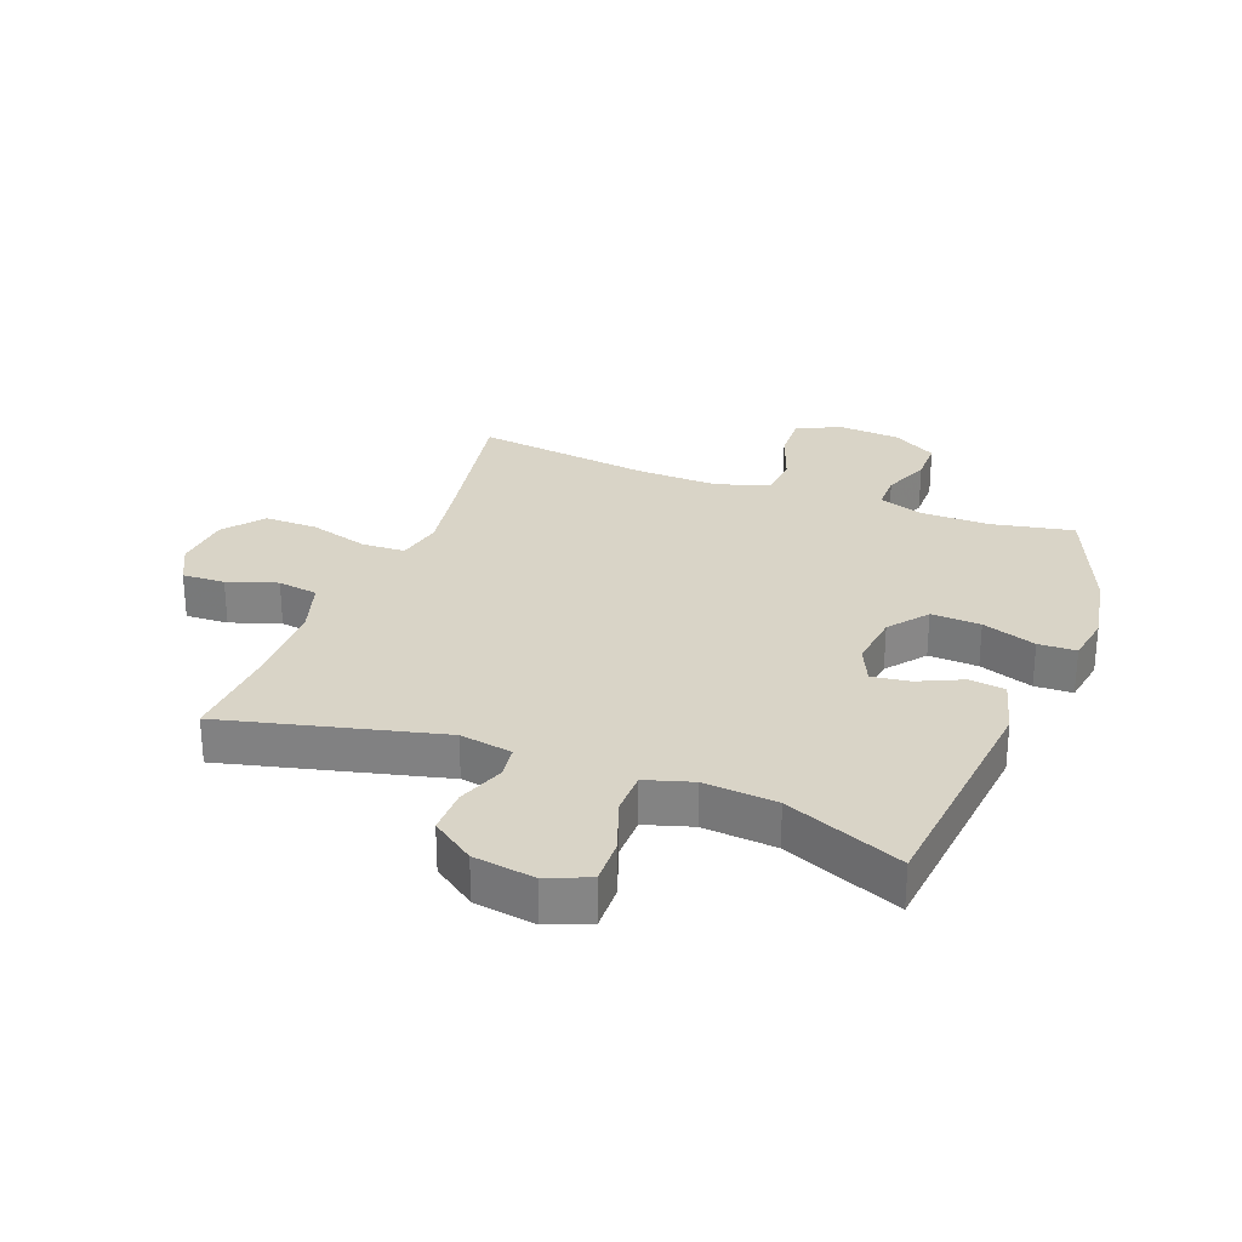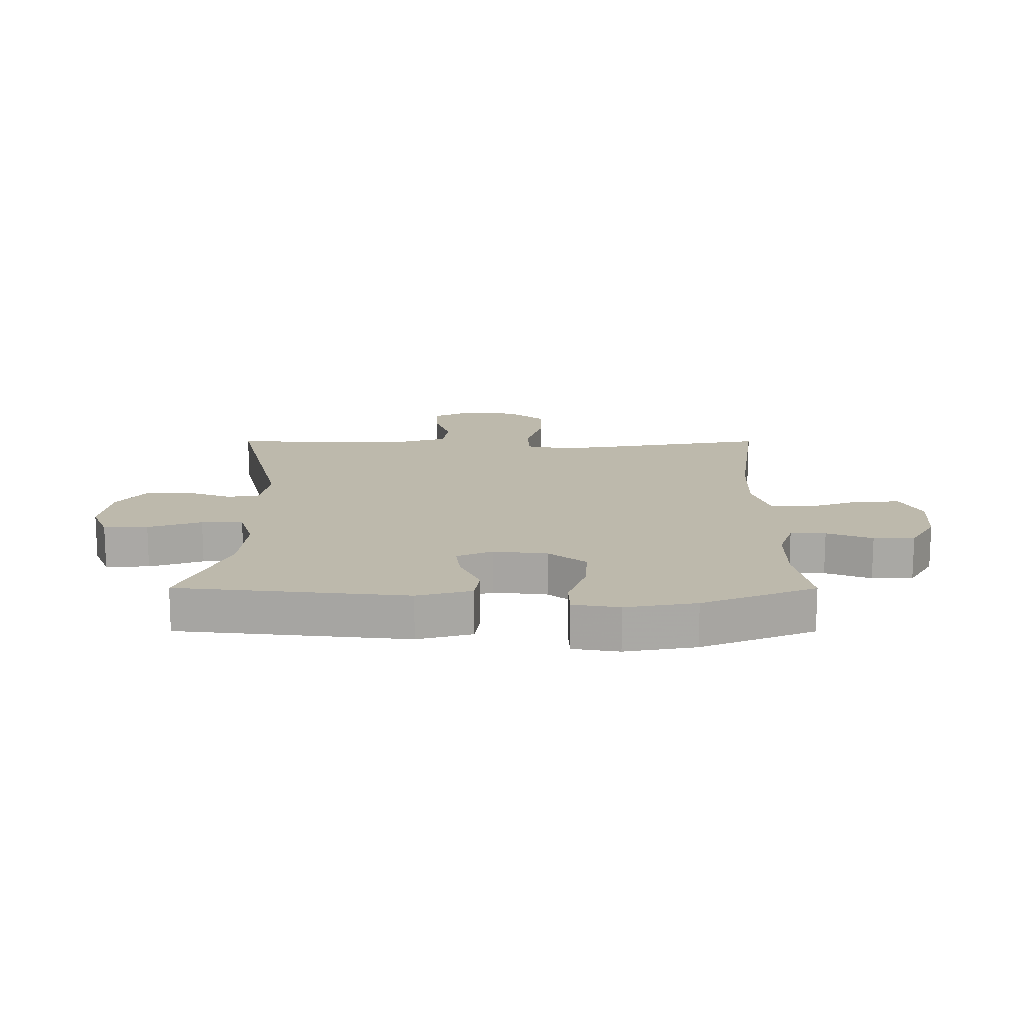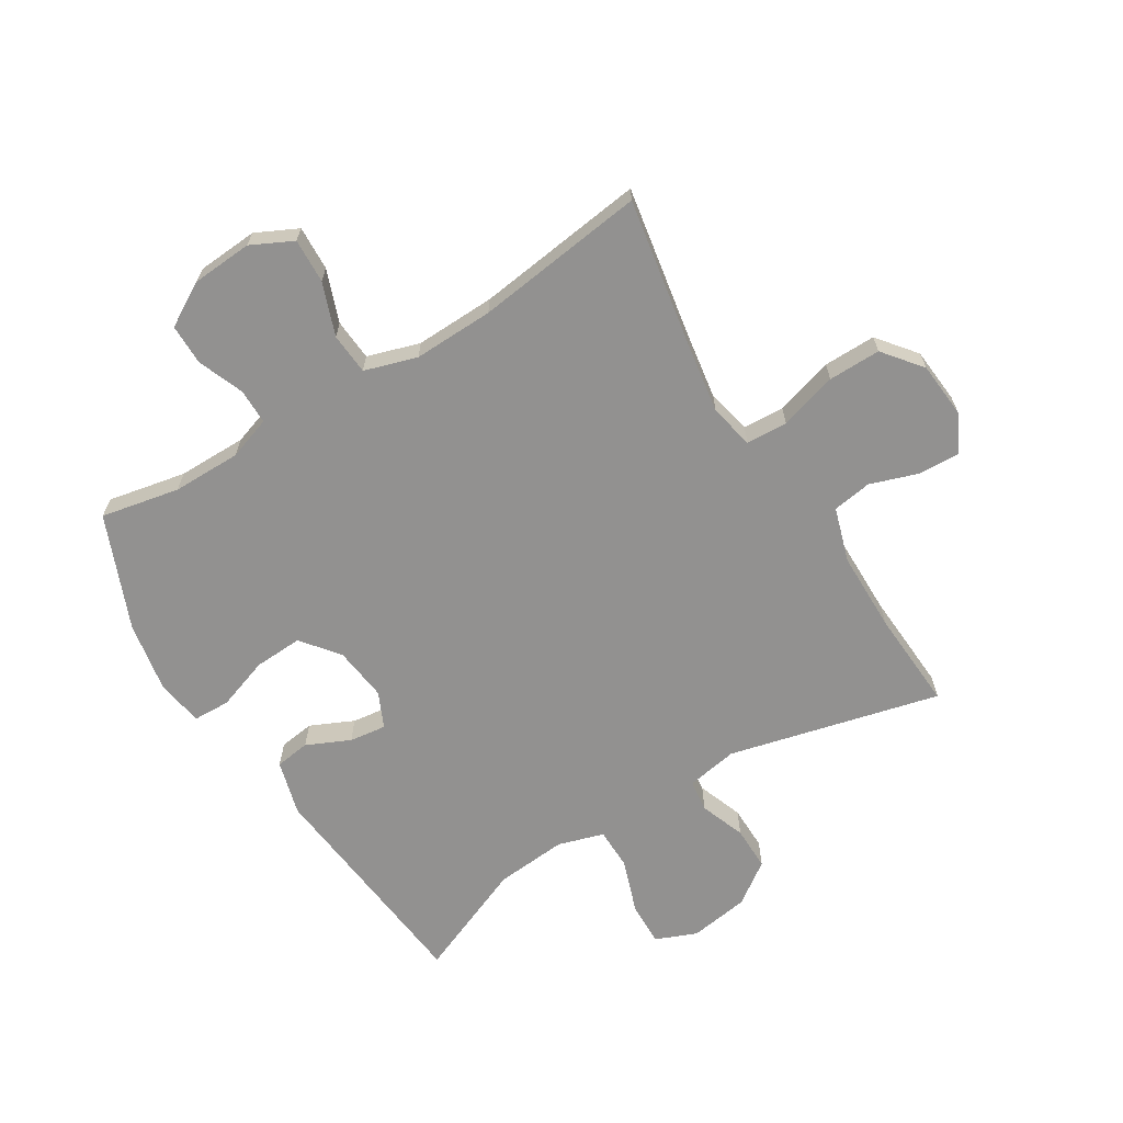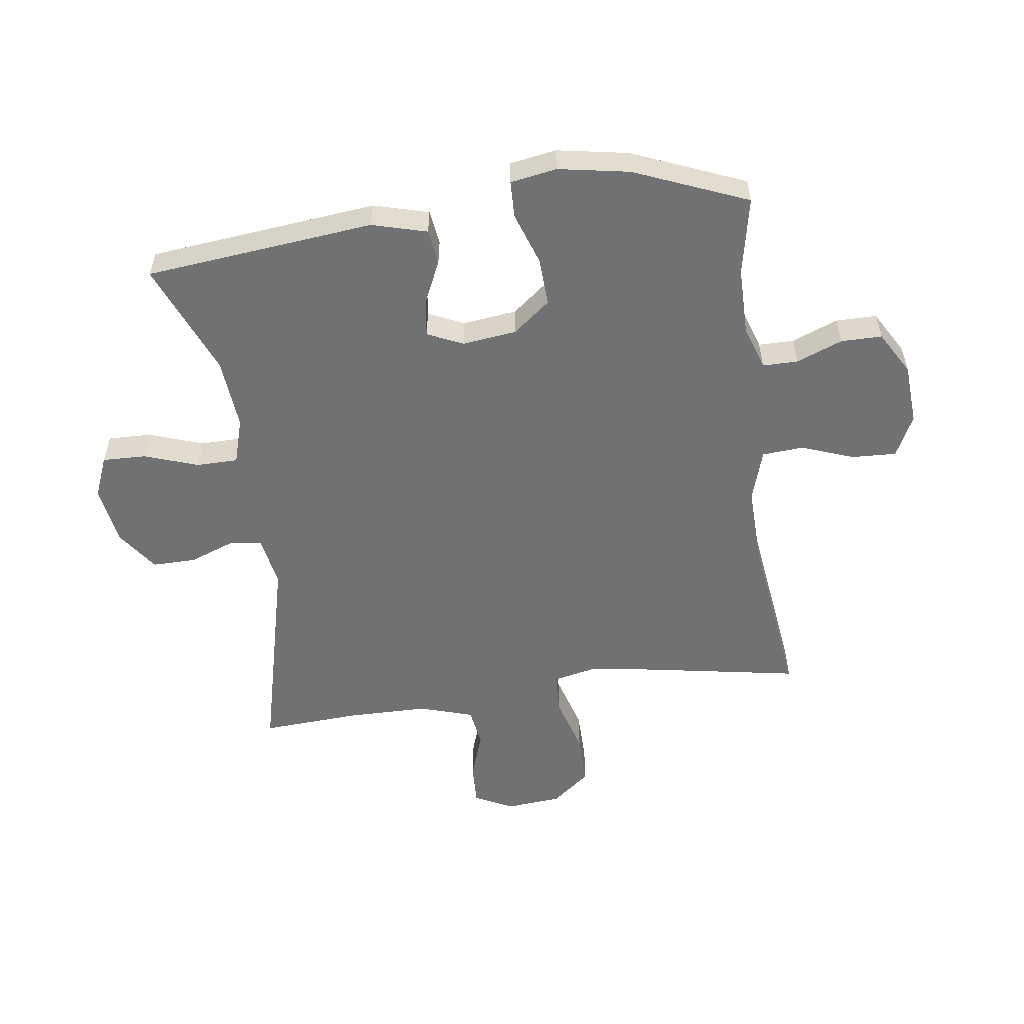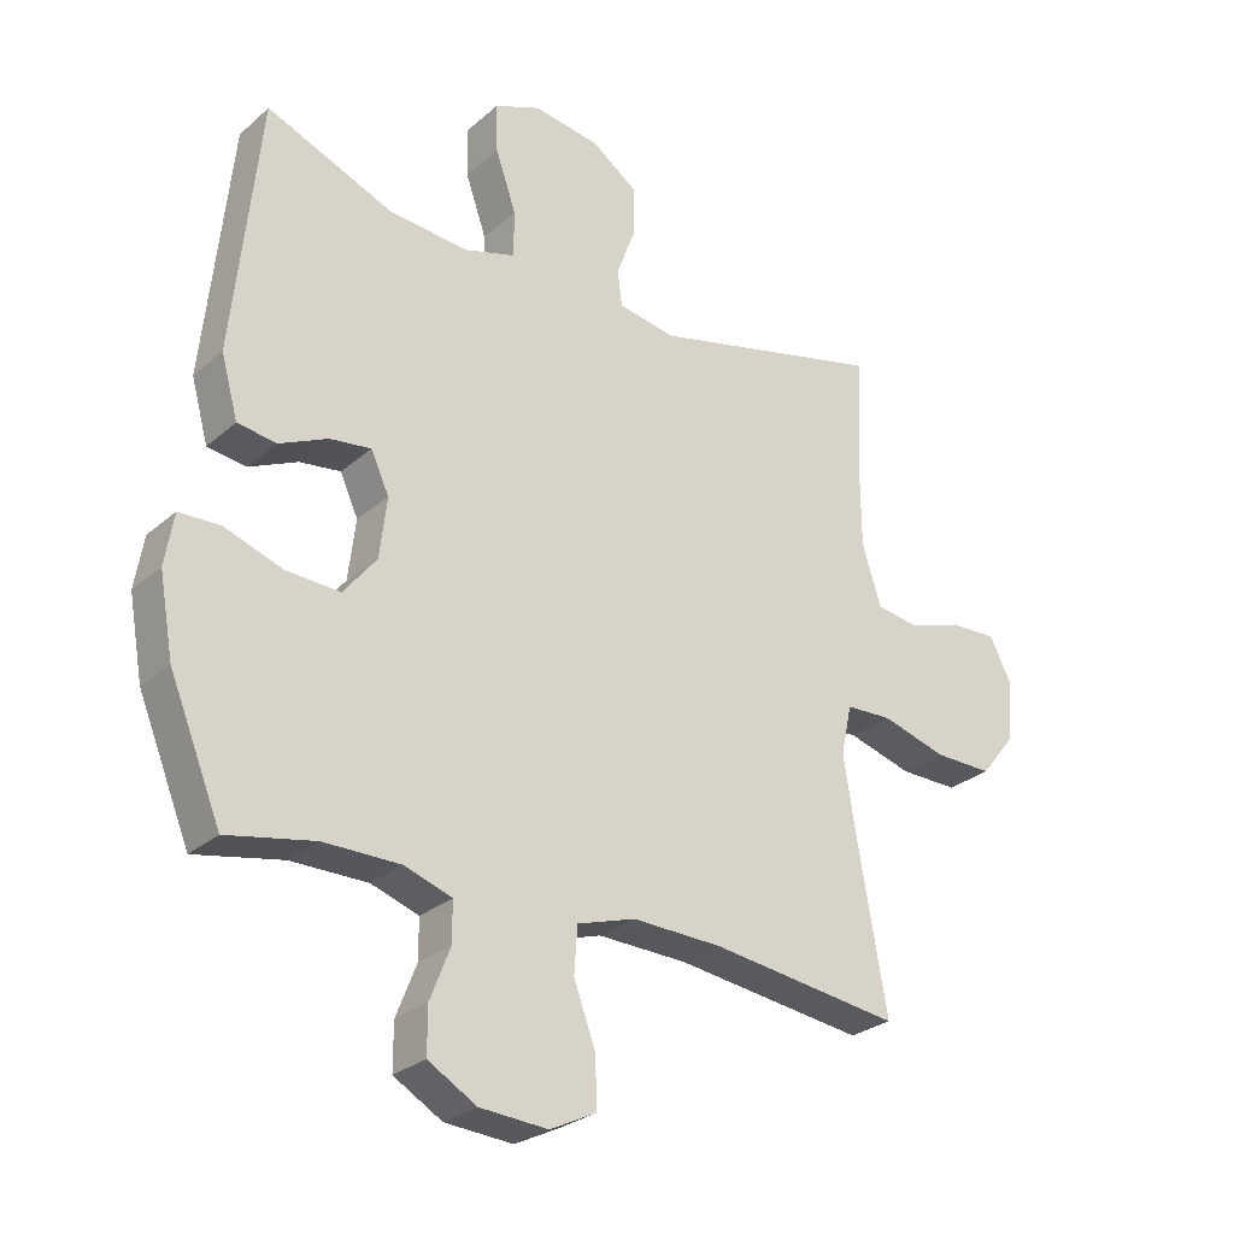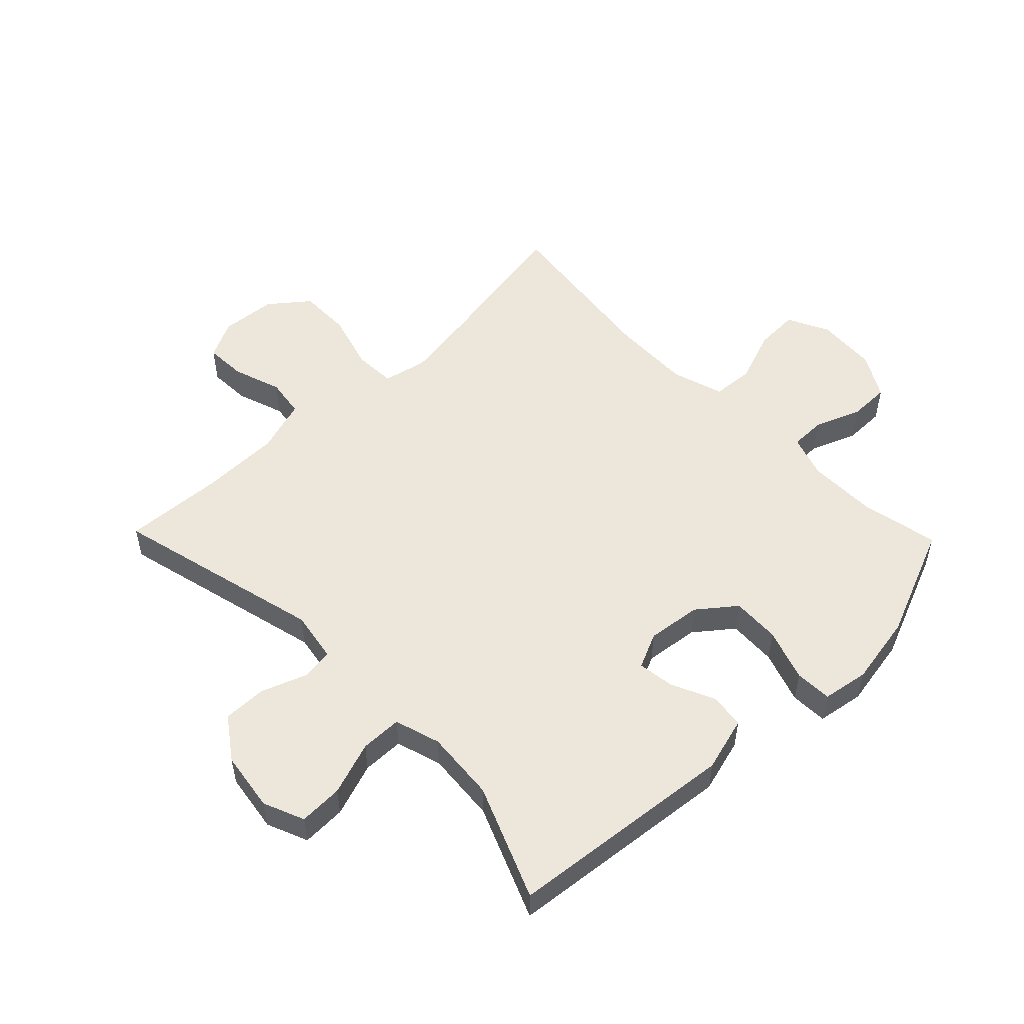
<metadata>
{"format":"obj","ext":"obj","renderer":"f3d","projection":"perspective","resolution":1024,"background":"white","views":[{"elev":28.4,"azim":20.8,"up":"+Y"},{"elev":15.0,"azim":90.1,"up":"+Y"},{"elev":-66.1,"azim":-148.4,"up":"+Y"},{"elev":-55.1,"azim":97.8,"up":"+Y"},{"elev":-27.5,"azim":142.5,"up":"+Z"},{"elev":52.6,"azim":45.8,"up":"+Y"}]}
</metadata>
<code>
v -0.5 0.07 -0.5
v -0.456 0.07 -0.25
v -0.438 0.07 -0.136
v -0.454 0.07 -0.062
v -0.523 0.07 -0.059
v -0.619 0.07 -0.087
v -0.706 0.07 -0.088
v -0.757 0.07 -0.024
v -0.765 0.07 0.068
v -0.733 0.07 0.132
v -0.664 0.07 0.129
v -0.584 0.07 0.102
v -0.519 0.07 0.112
v -0.491 0.07 0.202
v -0.49 0.07 0.336
v -0.5 0.07 0.5
v -0.15 0.07 0.414
v -0.065 0.07 0.429
v -0.058 0.07 0.482
v -0.086 0.07 0.557
v -0.087 0.07 0.63
v -0.018 0.07 0.679
v 0.081 0.07 0.694
v 0.149 0.07 0.666
v 0.147 0.07 0.593
v 0.116 0.07 0.504
v 0.117 0.07 0.435
v 0.193 0.07 0.412
v 0.311 0.07 0.422
v 0.5 0.07 0.5
v 0.54 0.07 0.12
v 0.515 0.07 0.029
v 0.457 0.07 0.021
v 0.385 0.07 0.054
v 0.324 0.07 0.062
v 0.297 0.07 0.003
v 0.308 0.07 -0.087
v 0.357 0.07 -0.149
v 0.437 0.07 -0.145
v 0.524 0.07 -0.115
v 0.585 0.07 -0.117
v 0.598 0.07 -0.194
v 0.577 0.07 -0.312
v 0.5 0.07 -0.5
v 0.37 0.07 -0.474
v 0.256 0.07 -0.474
v 0.185 0.07 -0.498
v 0.185 0.07 -0.557
v 0.215 0.07 -0.633
v 0.215 0.07 -0.701
v 0.143 0.07 -0.743
v 0.042 0.07 -0.75
v -0.027 0.07 -0.716
v -0.024 0.07 -0.642
v 0.008 0.07 -0.555
v 0.003 0.07 -0.486
v -0.084 0.07 -0.459
v -0.217 0.07 -0.463
v -0.5 0 -0.5
v -0.456 0 -0.25
v -0.438 0 -0.136
v -0.454 0 -0.062
v -0.523 0 -0.059
v -0.619 0 -0.087
v -0.706 0 -0.088
v -0.757 0 -0.024
v -0.765 0 0.068
v -0.733 0 0.132
v -0.664 0 0.129
v -0.584 0 0.102
v -0.519 0 0.112
v -0.491 0 0.202
v -0.49 0 0.336
v -0.5 0 0.5
v -0.15 0 0.414
v -0.065 0 0.429
v -0.058 0 0.482
v -0.086 0 0.557
v -0.087 0 0.63
v -0.018 0 0.679
v 0.081 0 0.694
v 0.149 0 0.666
v 0.147 0 0.593
v 0.116 0 0.504
v 0.117 0 0.435
v 0.193 0 0.412
v 0.311 0 0.422
v 0.5 0 0.5
v 0.54 0 0.12
v 0.515 0 0.029
v 0.457 0 0.021
v 0.385 0 0.054
v 0.324 0 0.062
v 0.297 0 0.003
v 0.308 0 -0.087
v 0.357 0 -0.149
v 0.437 0 -0.145
v 0.524 0 -0.115
v 0.585 0 -0.117
v 0.598 0 -0.194
v 0.577 0 -0.312
v 0.5 0 -0.5
v 0.37 0 -0.474
v 0.256 0 -0.474
v 0.185 0 -0.498
v 0.185 0 -0.557
v 0.215 0 -0.633
v 0.215 0 -0.701
v 0.143 0 -0.743
v 0.042 0 -0.75
v -0.027 0 -0.716
v -0.024 0 -0.642
v 0.008 0 -0.555
v 0.003 0 -0.486
v -0.084 0 -0.459
v -0.217 0 -0.463
f 53 54 55
f 52 53 55
f 51 52 55
f 50 51 55
f 49 50 55
f 48 49 55
f 47 48 55 56
f 46 47 56 57
f 43 44 45
f 42 43 45
f 41 42 45
f 40 41 45
f 39 40 45
f 45 46 57
f 39 45 57
f 38 39 57
f 32 33 34
f 31 32 34
f 30 31 34
f 29 30 34
f 28 29 34 35
f 27 28 35 36
f 24 25 26
f 23 24 26
f 22 23 26
f 21 22 26
f 20 21 26
f 19 20 26
f 18 19 26 27
f 27 36 37
f 18 27 37
f 17 18 37
f 10 11 12
f 9 10 12
f 8 9 12
f 7 8 12
f 6 7 12
f 5 6 12
f 4 5 12 13
f 58 1 2
f 58 2 3
f 58 3 4
f 57 58 4
f 38 57 4
f 37 38 4
f 17 37 4
f 16 17 4
f 15 16 4
f 14 15 4
f 4 13 14
f 113 112 111
f 113 111 110
f 113 110 109
f 113 109 108
f 113 108 107
f 113 107 106
f 114 113 106 105
f 115 114 105 104
f 103 102 101
f 103 101 100
f 103 100 99
f 103 99 98
f 103 98 97
f 115 104 103
f 115 103 97
f 115 97 96
f 92 91 90
f 92 90 89
f 92 89 88
f 92 88 87
f 93 92 87 86
f 94 93 86 85
f 84 83 82
f 84 82 81
f 84 81 80
f 84 80 79
f 84 79 78
f 84 78 77
f 85 84 77 76
f 95 94 85
f 95 85 76
f 95 76 75
f 70 69 68
f 70 68 67
f 70 67 66
f 70 66 65
f 70 65 64
f 70 64 63
f 71 70 63 62
f 60 59 116
f 61 60 116
f 62 61 116
f 62 116 115
f 62 115 96
f 62 96 95
f 62 95 75
f 62 75 74
f 62 74 73
f 62 73 72
f 72 71 62
f 1 59 60 2
f 2 60 61 3
f 3 61 62 4
f 4 62 63 5
f 5 63 64 6
f 6 64 65 7
f 7 65 66 8
f 8 66 67 9
f 9 67 68 10
f 10 68 69 11
f 11 69 70 12
f 12 70 71 13
f 13 71 72 14
f 14 72 73 15
f 15 73 74 16
f 16 74 75 17
f 17 75 76 18
f 18 76 77 19
f 19 77 78 20
f 20 78 79 21
f 21 79 80 22
f 22 80 81 23
f 23 81 82 24
f 24 82 83 25
f 25 83 84 26
f 26 84 85 27
f 27 85 86 28
f 28 86 87 29
f 29 87 88 30
f 30 88 89 31
f 31 89 90 32
f 32 90 91 33
f 33 91 92 34
f 34 92 93 35
f 35 93 94 36
f 36 94 95 37
f 37 95 96 38
f 38 96 97 39
f 39 97 98 40
f 40 98 99 41
f 41 99 100 42
f 42 100 101 43
f 43 101 102 44
f 44 102 103 45
f 45 103 104 46
f 46 104 105 47
f 47 105 106 48
f 48 106 107 49
f 49 107 108 50
f 50 108 109 51
f 51 109 110 52
f 52 110 111 53
f 53 111 112 54
f 54 112 113 55
f 55 113 114 56
f 56 114 115 57
f 57 115 116 58
f 58 116 59 1

</code>
